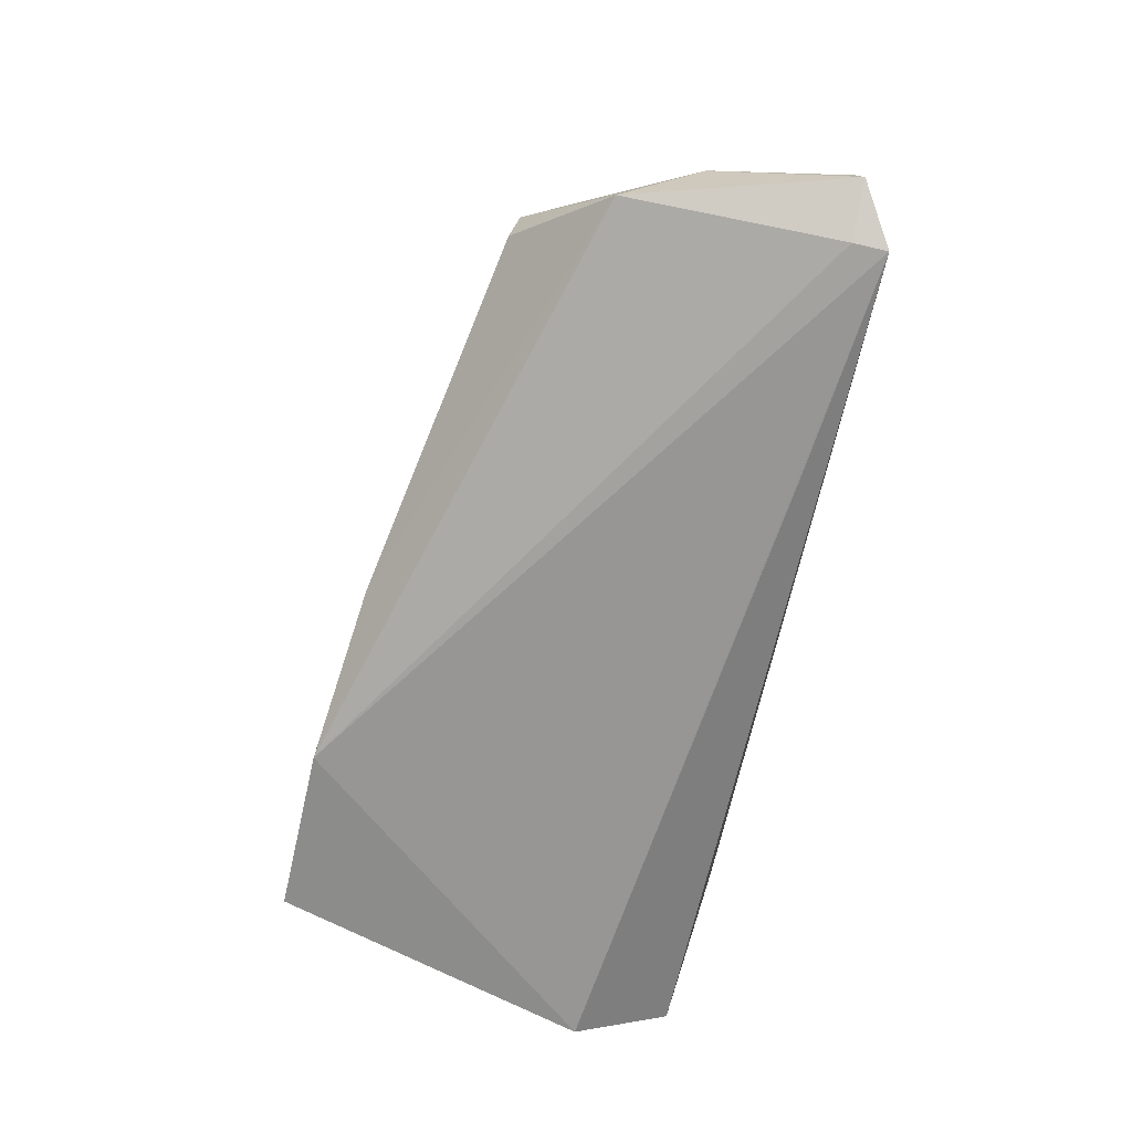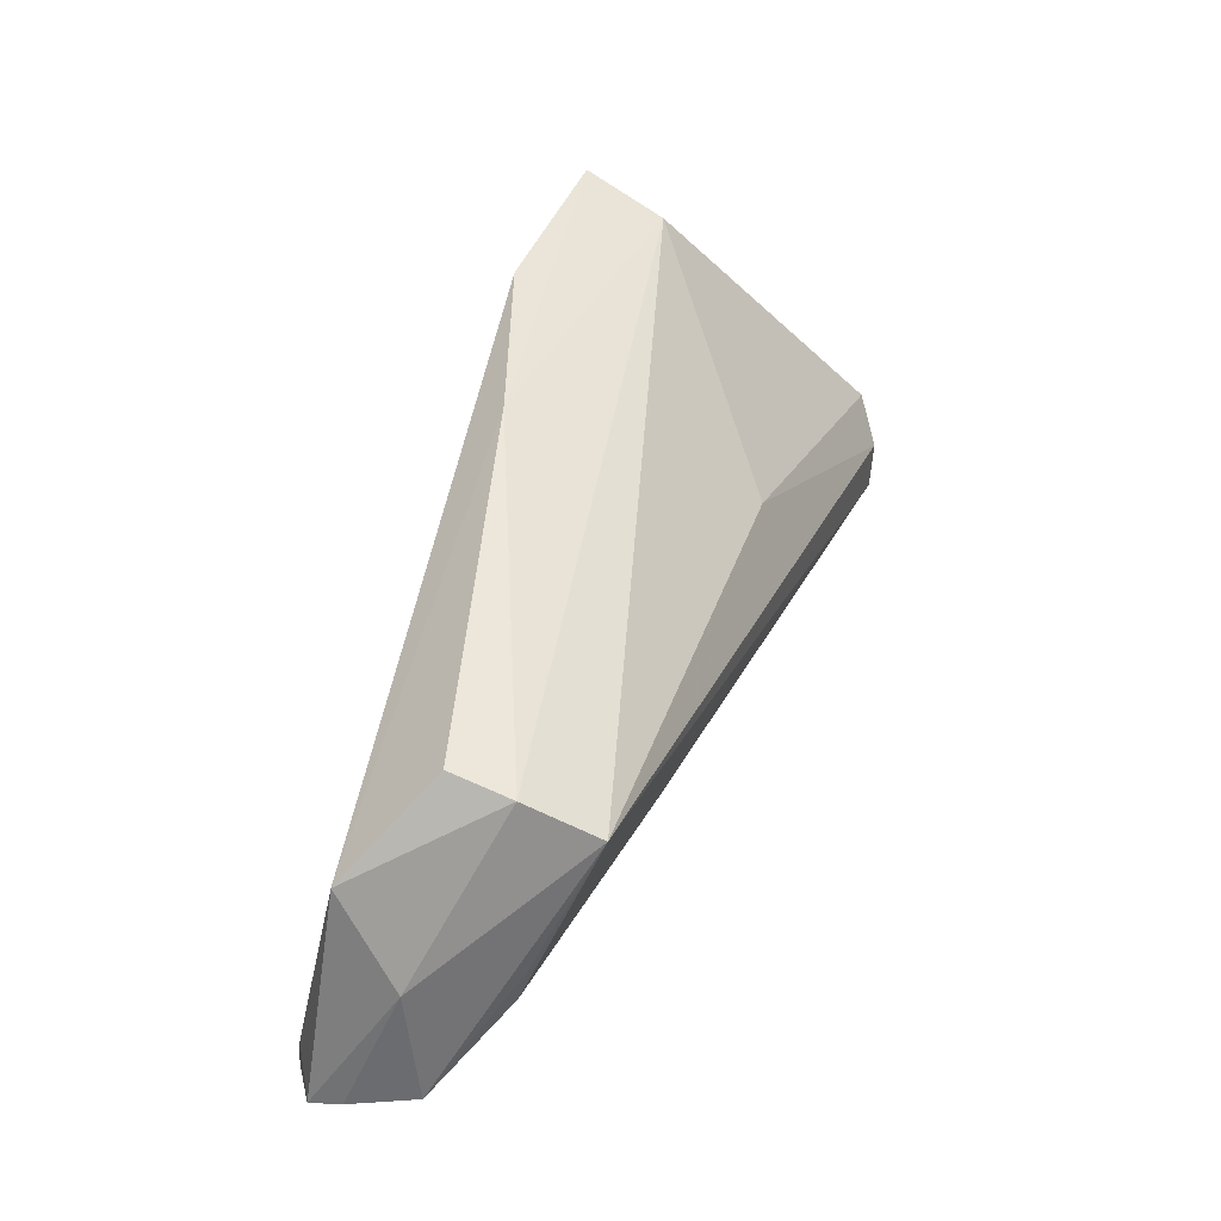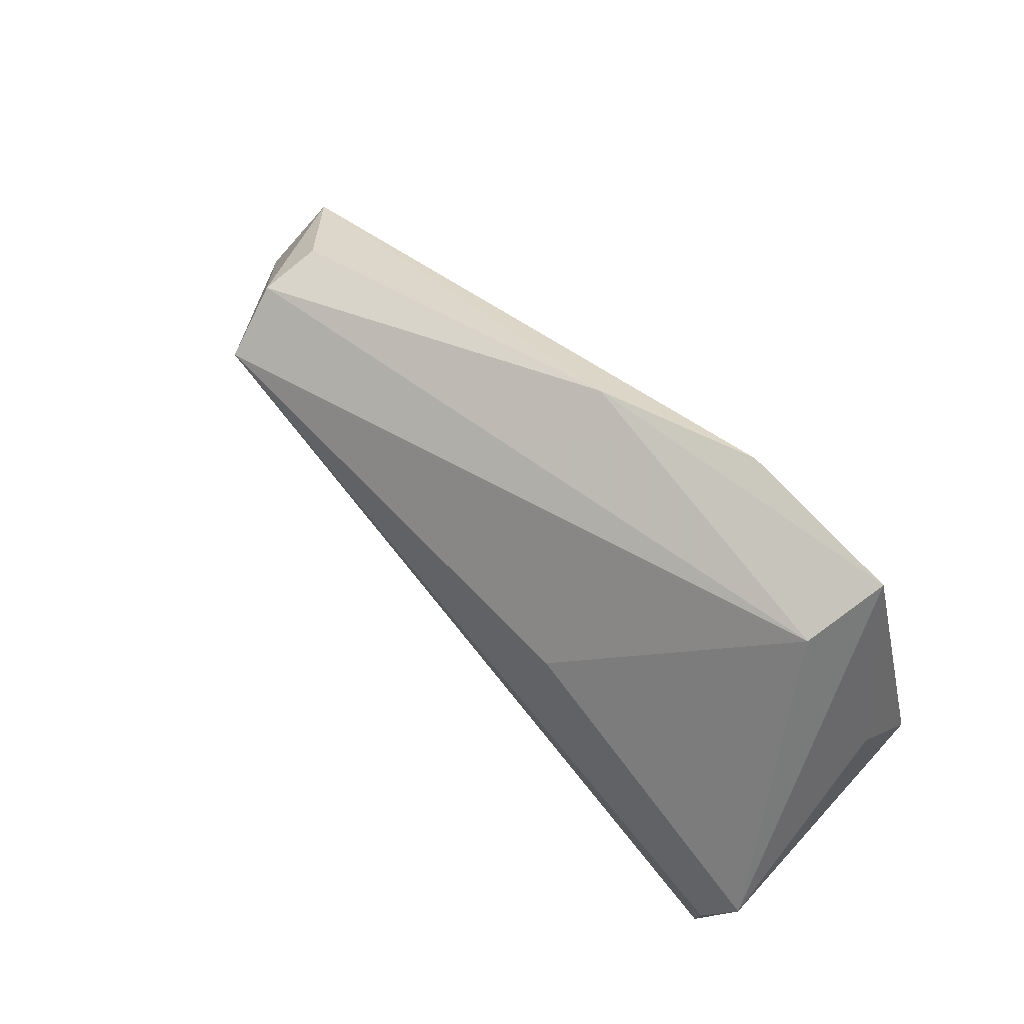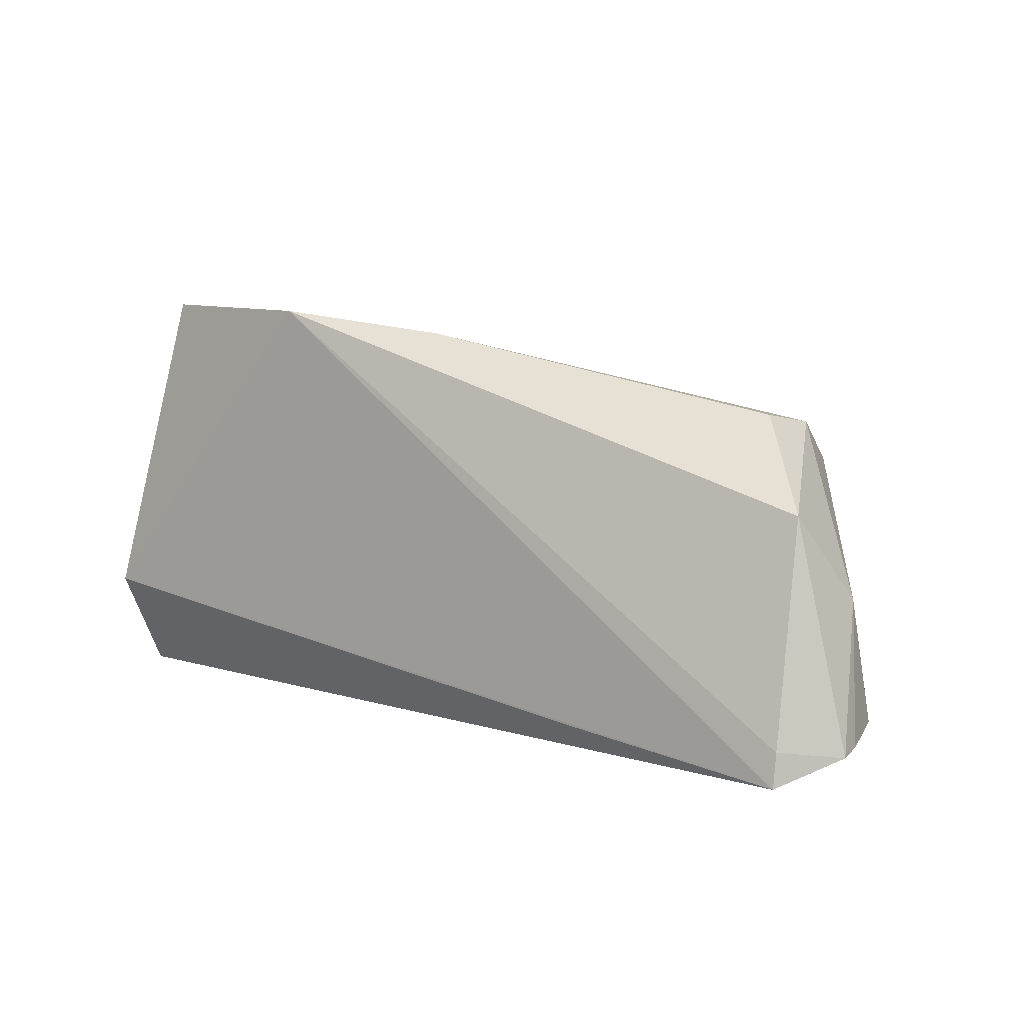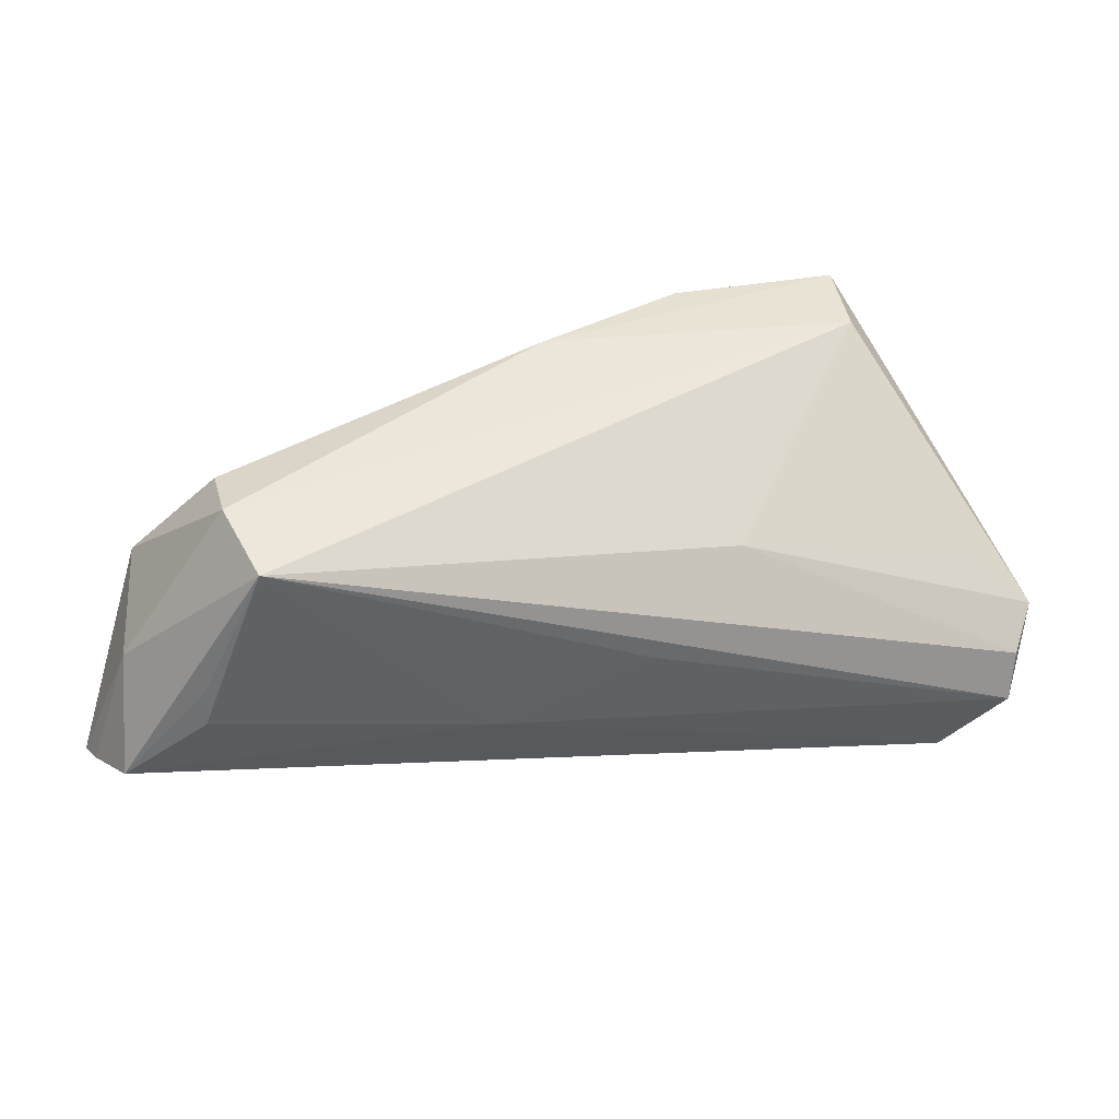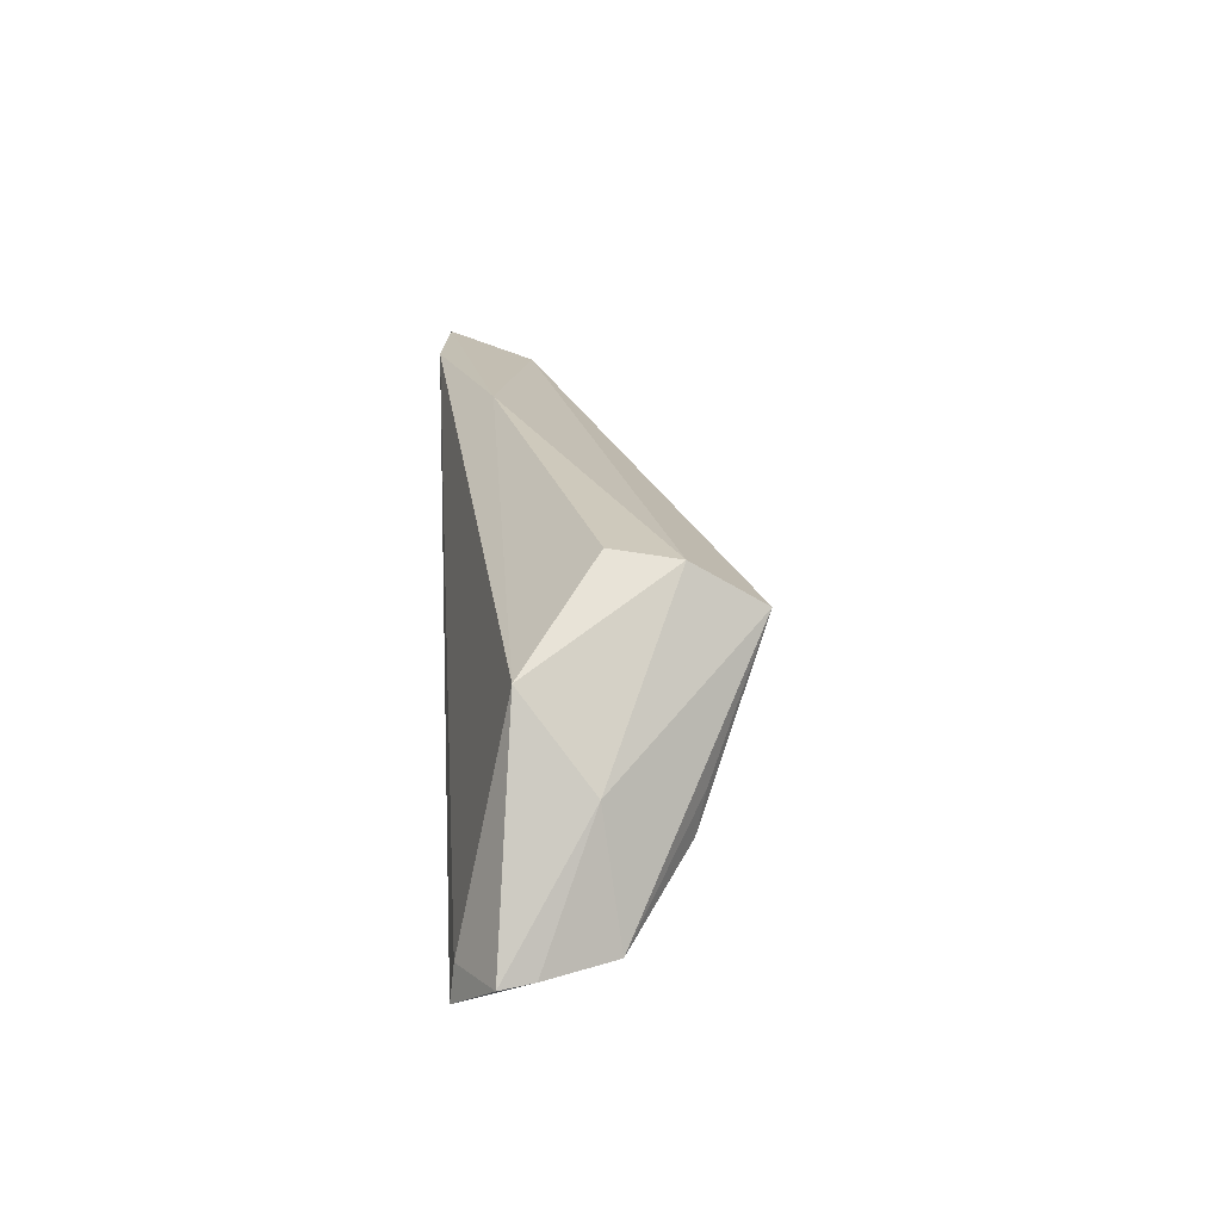
<metadata>
{"format":"obj","ext":"obj","renderer":"f3d","projection":"perspective","resolution":1024,"background":"white","views":[{"elev":-67.7,"azim":-100.6,"up":"+Z"},{"elev":43.0,"azim":-72.0,"up":"+Y"},{"elev":70.1,"azim":45.2,"up":"+Y"},{"elev":6.0,"azim":-143.0,"up":"+Y"},{"elev":22.0,"azim":-20.0,"up":"+Y"},{"elev":11.7,"azim":-94.0,"up":"+Y"}]}
</metadata>
<code>
v -0.0501 0.01858 0.00822
v 0.05086 -0.02006 -0.009098
v -0.04797 0.01332 0.017
v 0.01273 0.008765 0.01677
v 3.395e-05 -0.003448 0.01938
v -0.0662 -0.01898 -0.01098
v -0.05853 0.008516 -0.009017
v 0.04895 -0.01535 0.02322
v -0.05917 -0.02291 -0.0153
v 0.05114 -0.007356 -0.01563
v -0.05929 -0.01858 -0.01483
v 0.03711 0.0298 -0.003519
v 0.04297 -0.0241 0.01639
v -0.04935 0.01973 0.0002207
v 0.0392 0.03343 -0.01415
v -0.05377 -0.008383 0.008865
v 0.04964 0.007598 -0.005891
v -0.002267 -0.0241 0.003048
v -0.06307 -0.0172 0.001193
v 0.05274 -0.003354 0.02036
v 0.01682 0.0325 -0.01563
v 0.04488 0.003911 0.01581
v -0.004084 0.02954 -0.009489
v 0.04946 -0.008824 0.02336
v 0.03618 -0.0241 0.00571
v -0.03036 -0.01913 -0.01537
v -0.05377 -0.003422 0.01
v -0.06551 -0.01848 -0.007068
v -0.06173 -0.002044 -0.0008874
v -0.0186 -0.0121 0.01357
f 20 15 12
f 17 15 20
f 20 10 17
f 17 10 15
f 4 12 3
f 24 8 20
f 3 8 24
f 20 4 24
f 24 4 3
f 2 8 13
f 2 10 20
f 20 8 2
f 29 19 3
f 29 28 19
f 29 7 6
f 6 28 29
f 13 8 30
f 30 19 13
f 9 28 6
f 19 28 9
f 20 12 22
f 22 4 20
f 12 4 22
f 1 14 7
f 1 29 3
f 7 29 1
f 3 12 1
f 25 2 13
f 25 9 2
f 5 8 3
f 3 30 5
f 5 30 8
f 16 30 3
f 19 30 16
f 10 2 26
f 26 9 10
f 2 9 26
f 6 7 11
f 11 9 6
f 23 12 15
f 23 1 12
f 14 1 23
f 7 14 23
f 18 25 13
f 9 25 18
f 13 19 18
f 19 9 18
f 3 19 27
f 27 16 3
f 19 16 27
f 21 23 15
f 7 23 21
f 21 11 7
f 9 11 21
f 15 10 21
f 10 9 21

</code>
